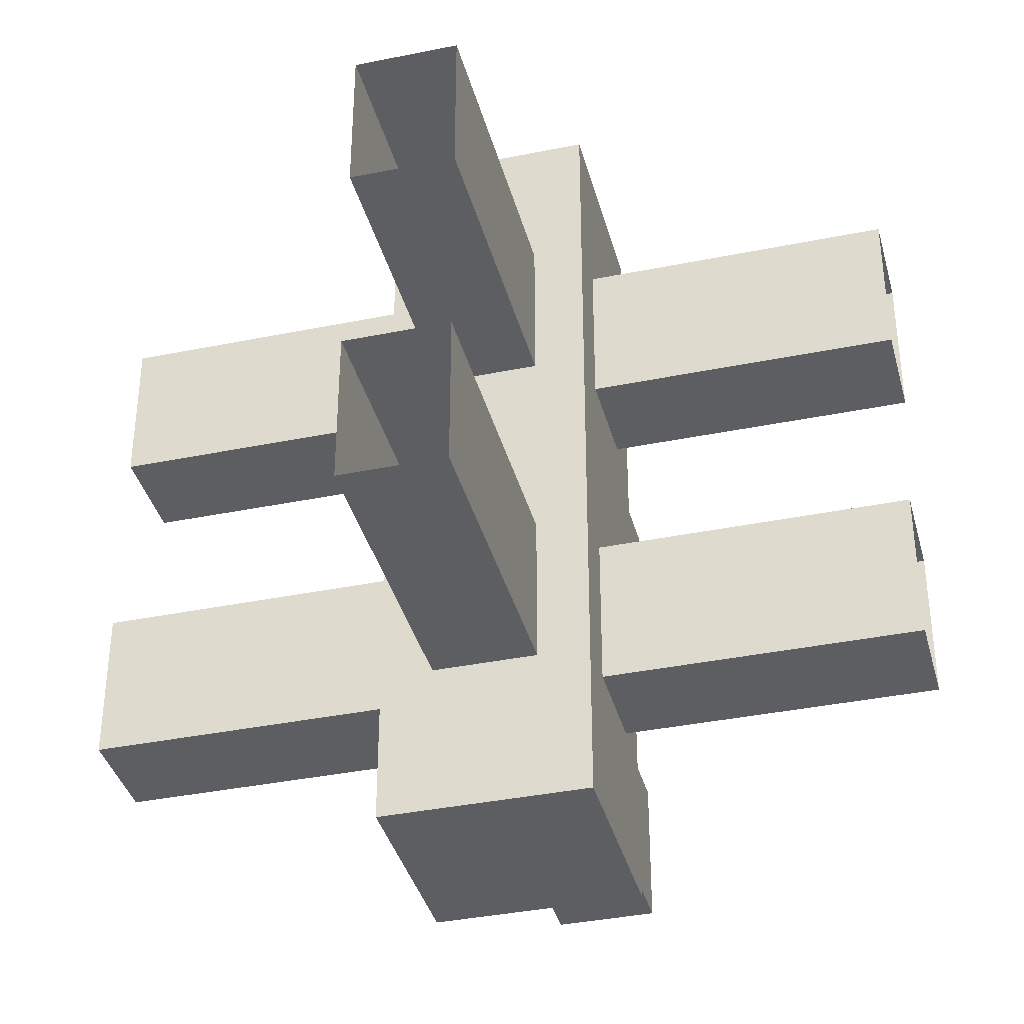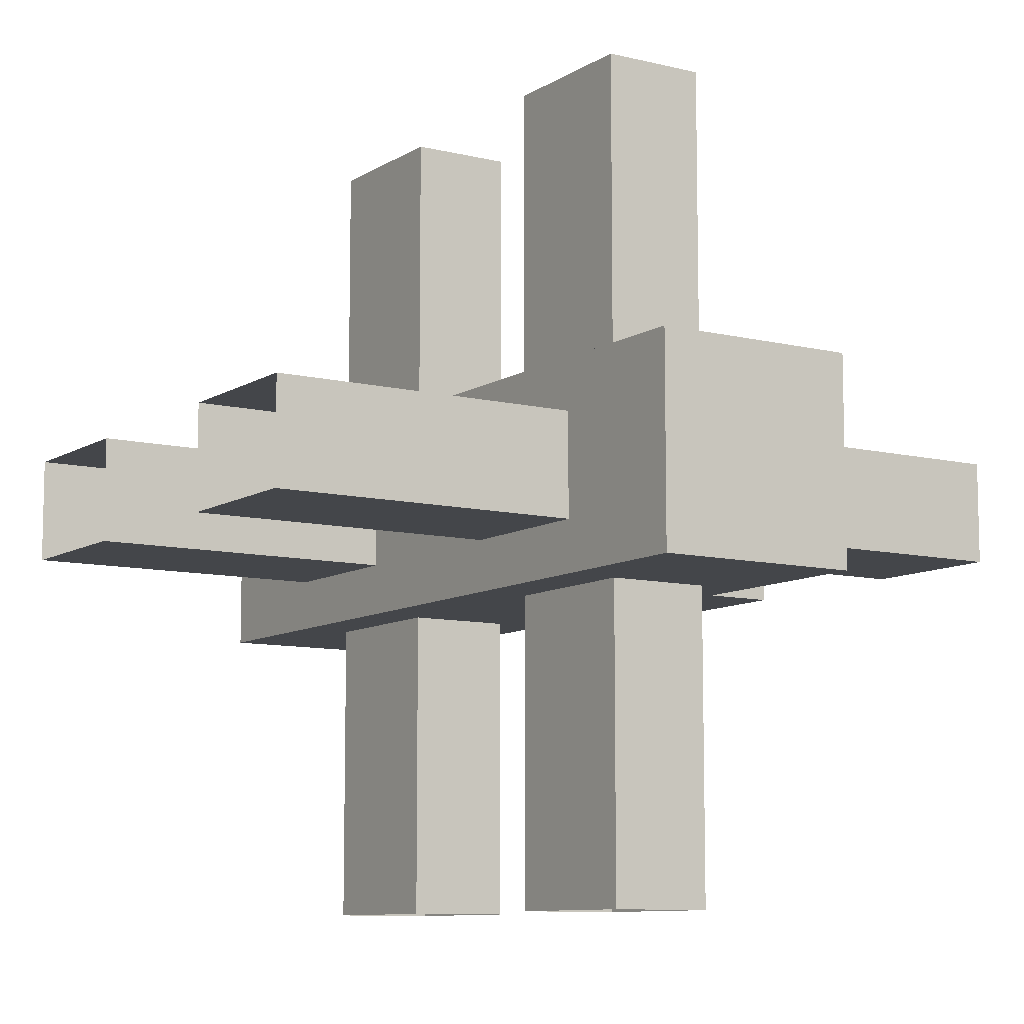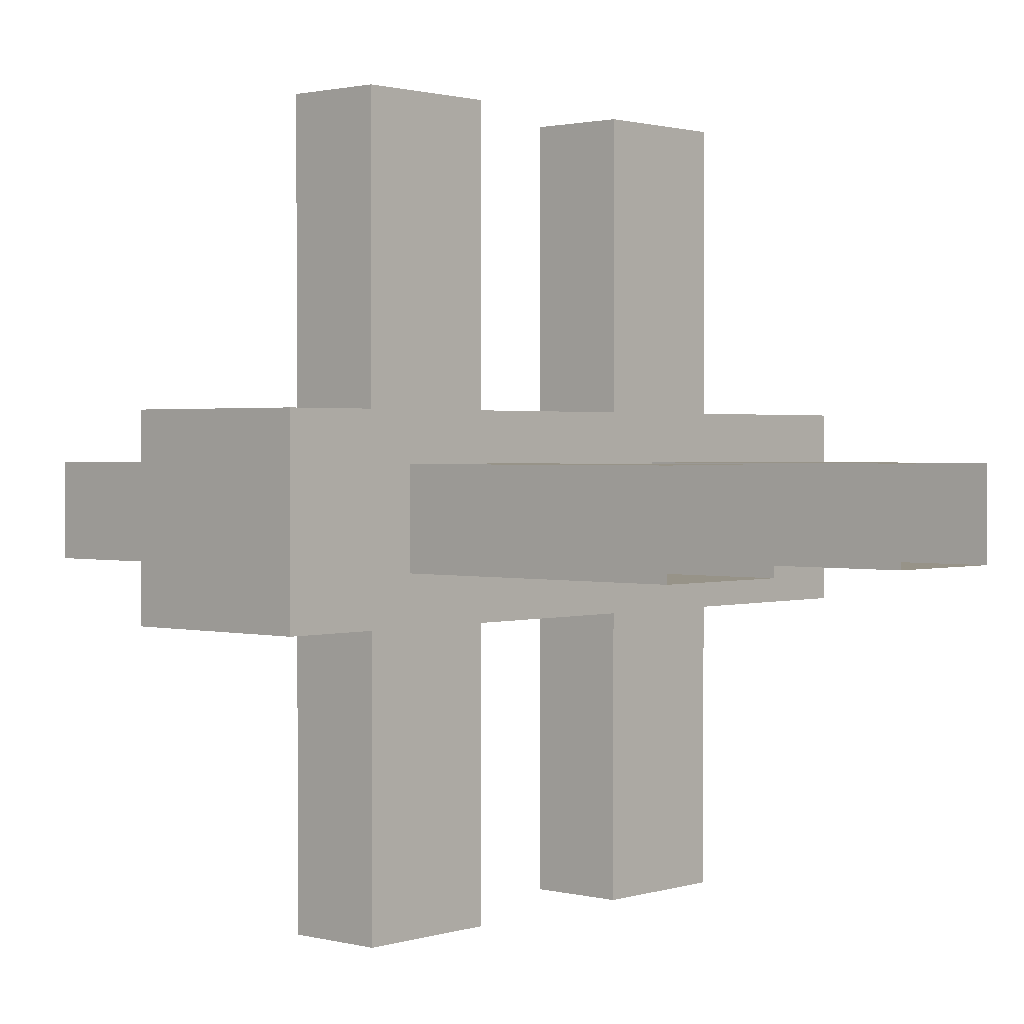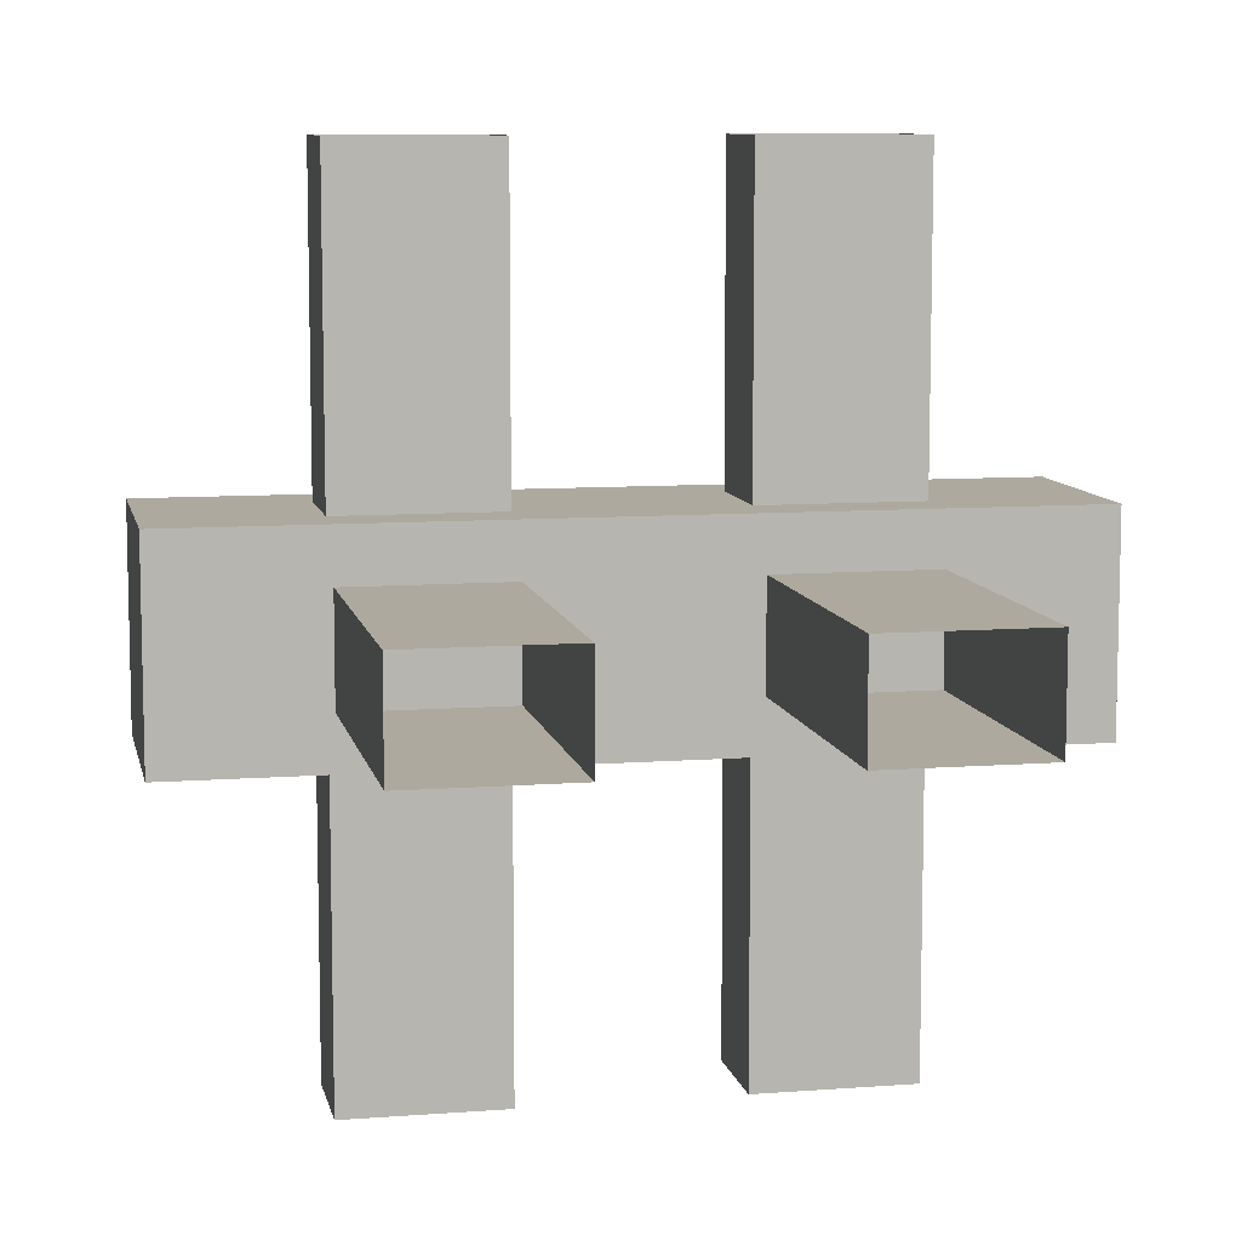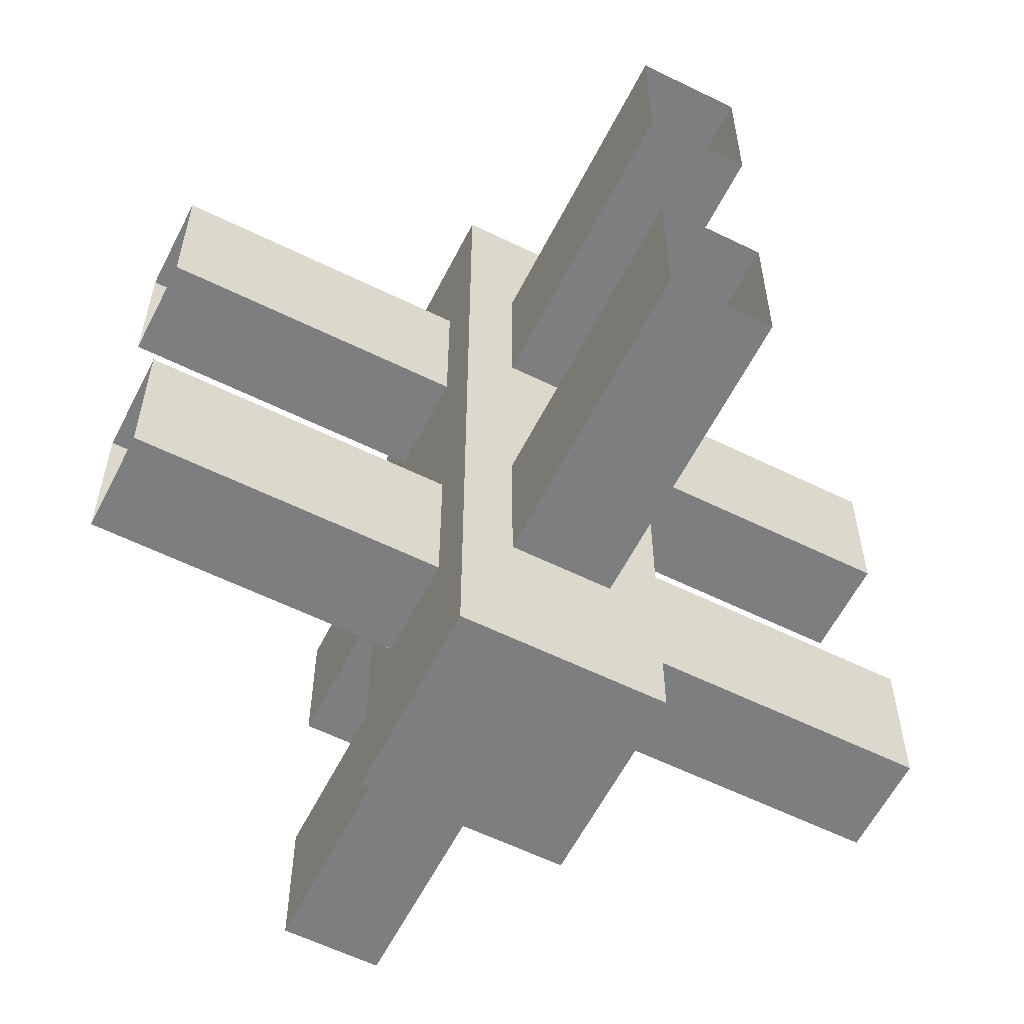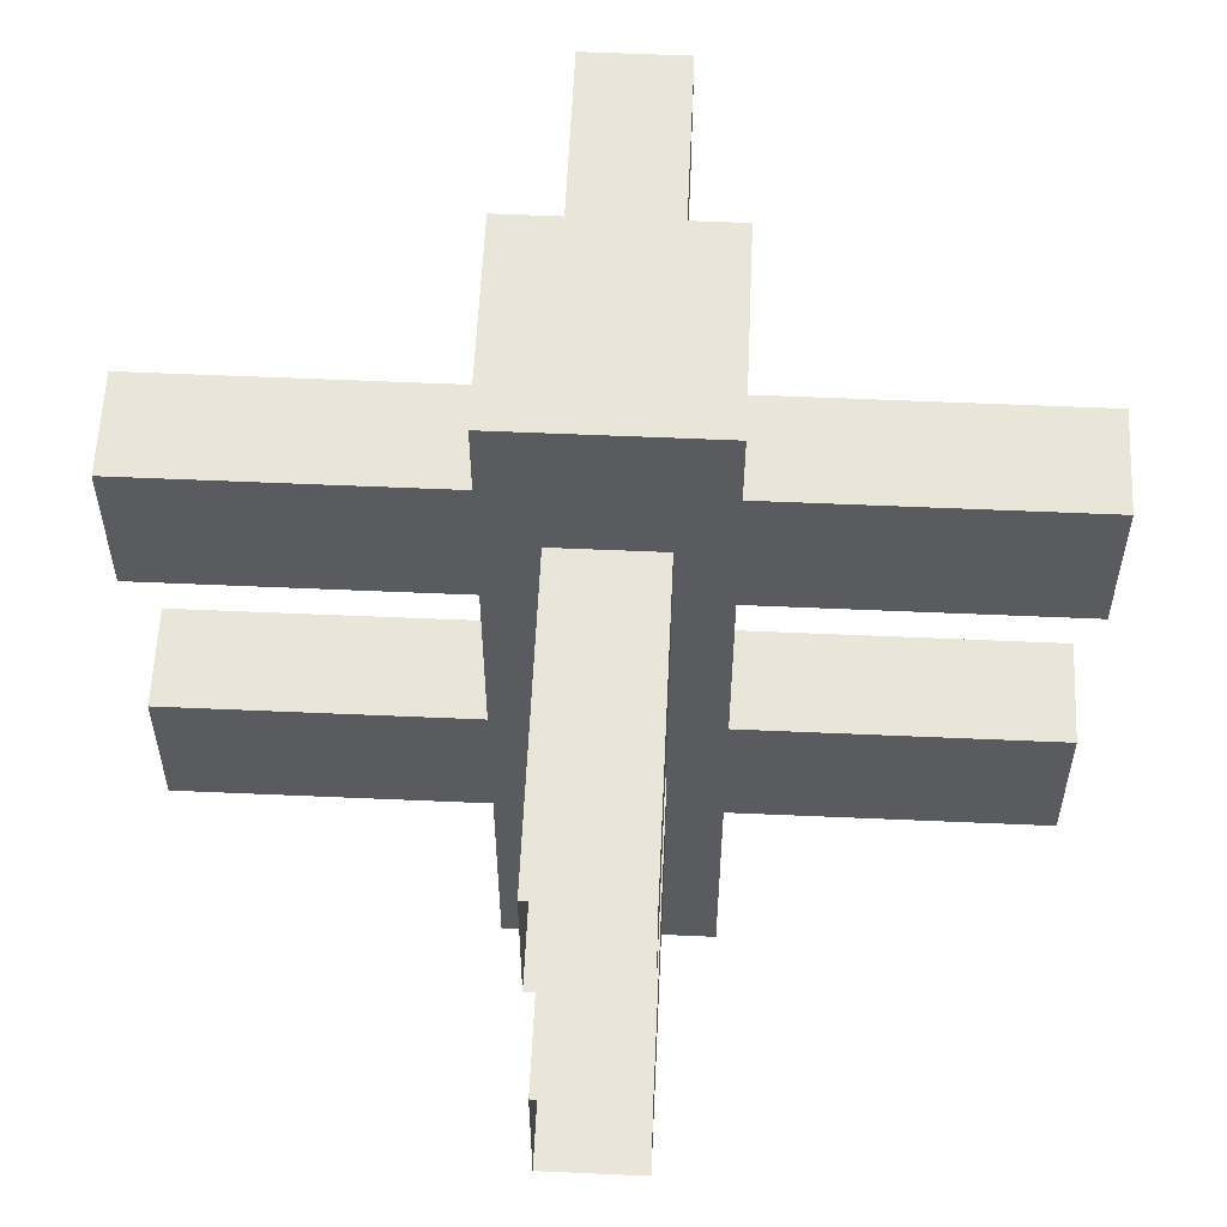
<metadata>
{"format":"obj","ext":"obj","renderer":"f3d","projection":"perspective","resolution":1024,"background":"white","views":[{"elev":-37.6,"azim":-165.4,"up":"+Y"},{"elev":-9.4,"azim":-32.8,"up":"+Z"},{"elev":1.4,"azim":-138.0,"up":"+Z"},{"elev":9.1,"azim":78.5,"up":"+Z"},{"elev":-59.3,"azim":63.2,"up":"+Y"},{"elev":57.9,"azim":-87.4,"up":"+Y"}]}
</metadata>
<code>
v -0.125 1 -0.125
v -0.125 0 -0.125
v -0.125 0 0.125
v -0.125 1 0.125
v 0.125 1 0.125
v 0.125 0 0.125
v 0.125 0 -0.125
v 0.125 1 -0.125
v -0.125 1 0.125
v -0.125 0 0.125
v 0.125 0 0.125
v 0.125 1 0.125
v 0.125 1 -0.125
v 0.125 0 -0.125
v -0.125 0 -0.125
v -0.125 1 -0.125
v -0.5 0.375 0.0625
v -0.5 0.1875 0.0625
v 0.5 0.1875 0.0625
v 0.5 0.375 0.0625
v 0.5 0.375 -0.0625
v 0.5 0.1875 -0.0625
v -0.5 0.1875 -0.0625
v -0.5 0.375 -0.0625
v -0.5 0.1875 0.0625
v -0.5 0.1875 -0.0625
v 0.5 0.1875 -0.0625
v 0.5 0.1875 0.0625
v 0.5 0.375 0.0625
v 0.5 0.375 -0.0625
v -0.5 0.375 -0.0625
v -0.5 0.375 0.0625
v -0.5 0.8125 0.0625
v -0.5 0.625 0.0625
v 0.5 0.625 0.0625
v 0.5 0.8125 0.0625
v 0.5 0.8125 -0.0625
v 0.5 0.625 -0.0625
v -0.5 0.625 -0.0625
v -0.5 0.8125 -0.0625
v -0.5 0.625 0.0625
v -0.5 0.625 -0.0625
v 0.5 0.625 -0.0625
v 0.5 0.625 0.0625
v 0.5 0.8125 0.0625
v 0.5 0.8125 -0.0625
v -0.5 0.8125 -0.0625
v -0.5 0.8125 0.0625
v -0.0625 0.375 -0.5
v -0.0625 0.1875 -0.5
v -0.0625 0.1875 0.5
v -0.0625 0.375 0.5
v 0.0625 0.375 0.5
v 0.0625 0.1875 0.5
v 0.0625 0.1875 -0.5
v 0.0625 0.375 -0.5
v -0.0625 0.1875 0.5
v -0.0625 0.1875 -0.5
v 0.0625 0.1875 -0.5
v 0.0625 0.1875 0.5
v 0.0625 0.375 0.5
v 0.0625 0.375 -0.5
v -0.0625 0.375 -0.5
v -0.0625 0.375 0.5
v -0.0625 0.8125 -0.5
v -0.0625 0.625 -0.5
v -0.0625 0.625 0.5
v -0.0625 0.8125 0.5
v 0.0625 0.8125 0.5
v 0.0625 0.625 0.5
v 0.0625 0.625 -0.5
v 0.0625 0.8125 -0.5
v -0.0625 0.625 0.5
v -0.0625 0.625 -0.5
v 0.0625 0.625 -0.5
v 0.0625 0.625 0.5
v 0.0625 0.8125 0.5
v 0.0625 0.8125 -0.5
v -0.0625 0.8125 -0.5
v -0.0625 0.8125 0.5
v 0.125 1 0.125
v 0.125 1 -0.125
v -0.125 1 -0.125
v -0.125 1 0.125
v -0.125 0 0.125
v -0.125 0 -0.125
v 0.125 0 -0.125
v 0.125 0 0.125
f 1 2 3 4
f 5 6 7 8
f 9 10 11 12
f 13 14 15 16
f 17 18 19 20
f 21 22 23 24
f 25 26 27 28
f 29 30 31 32
f 33 34 35 36
f 37 38 39 40
f 41 42 43 44
f 45 46 47 48
f 49 50 51 52
f 53 54 55 56
f 57 58 59 60
f 61 62 63 64
f 65 66 67 68
f 69 70 71 72
f 73 74 75 76
f 77 78 79 80
f 81 82 83 84
f 85 86 87 88

</code>
